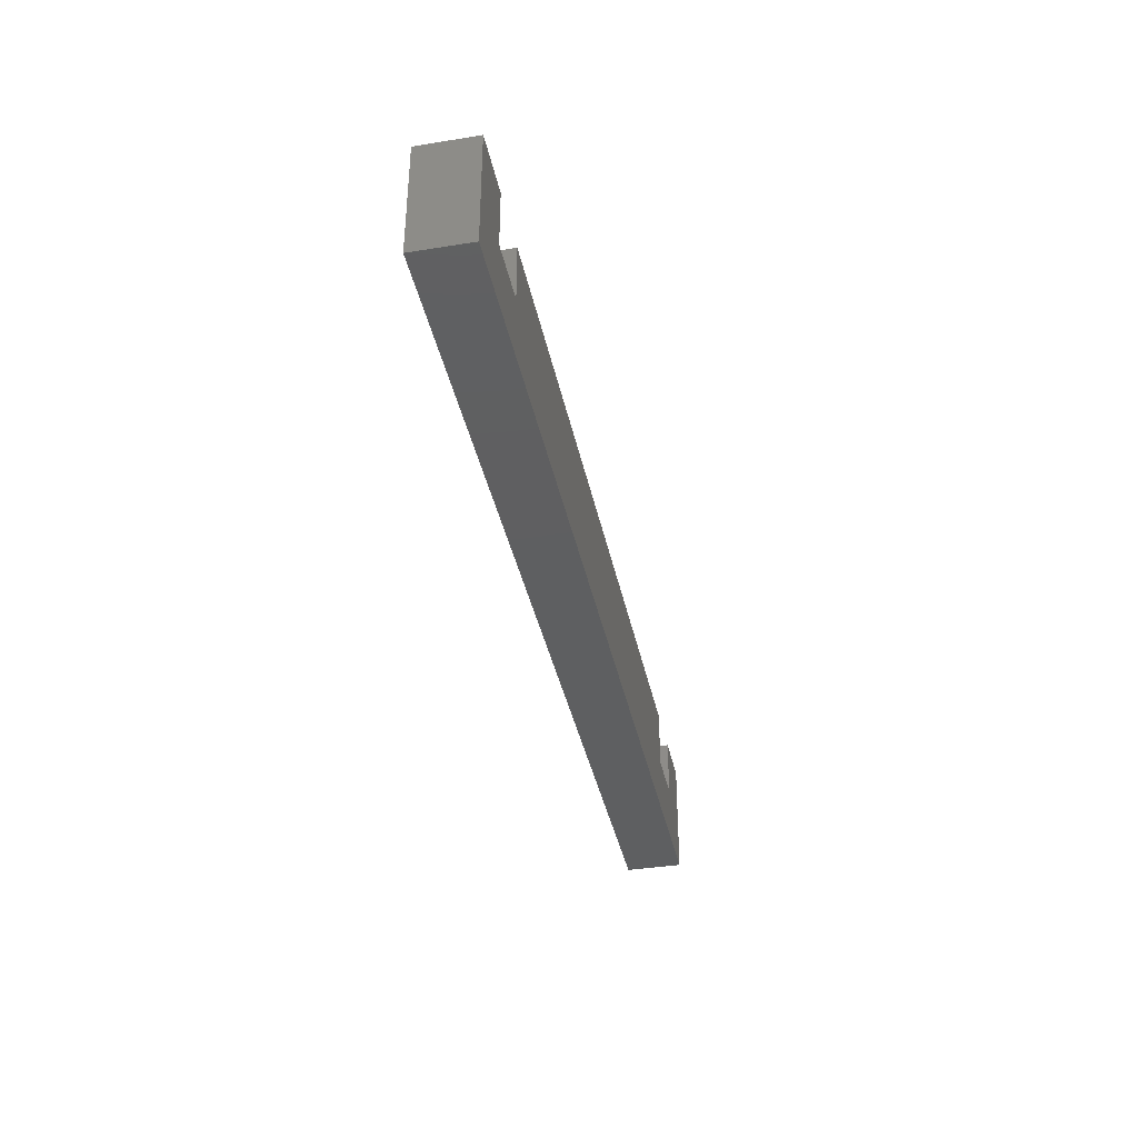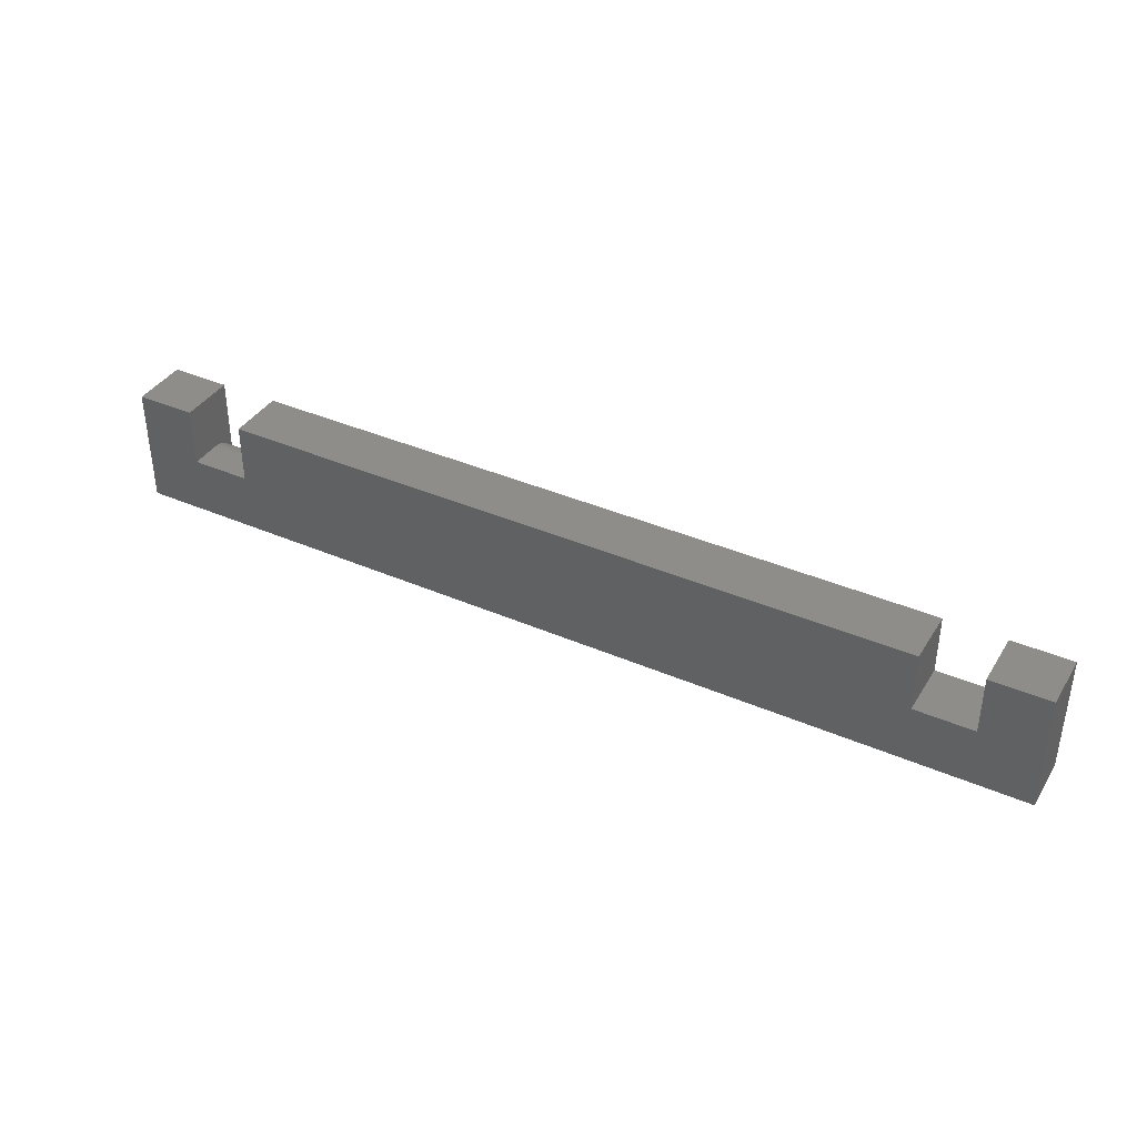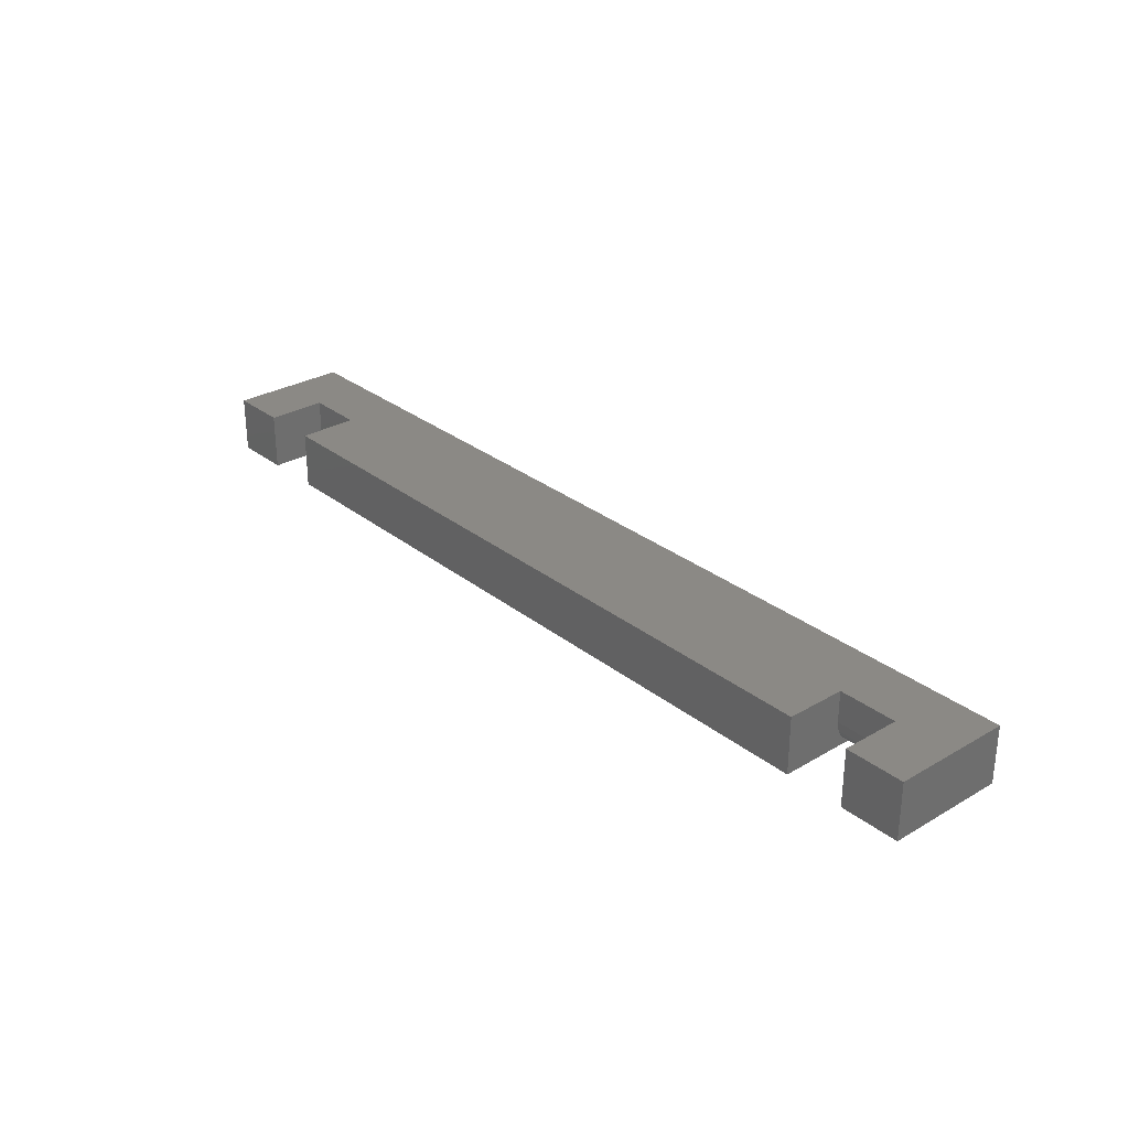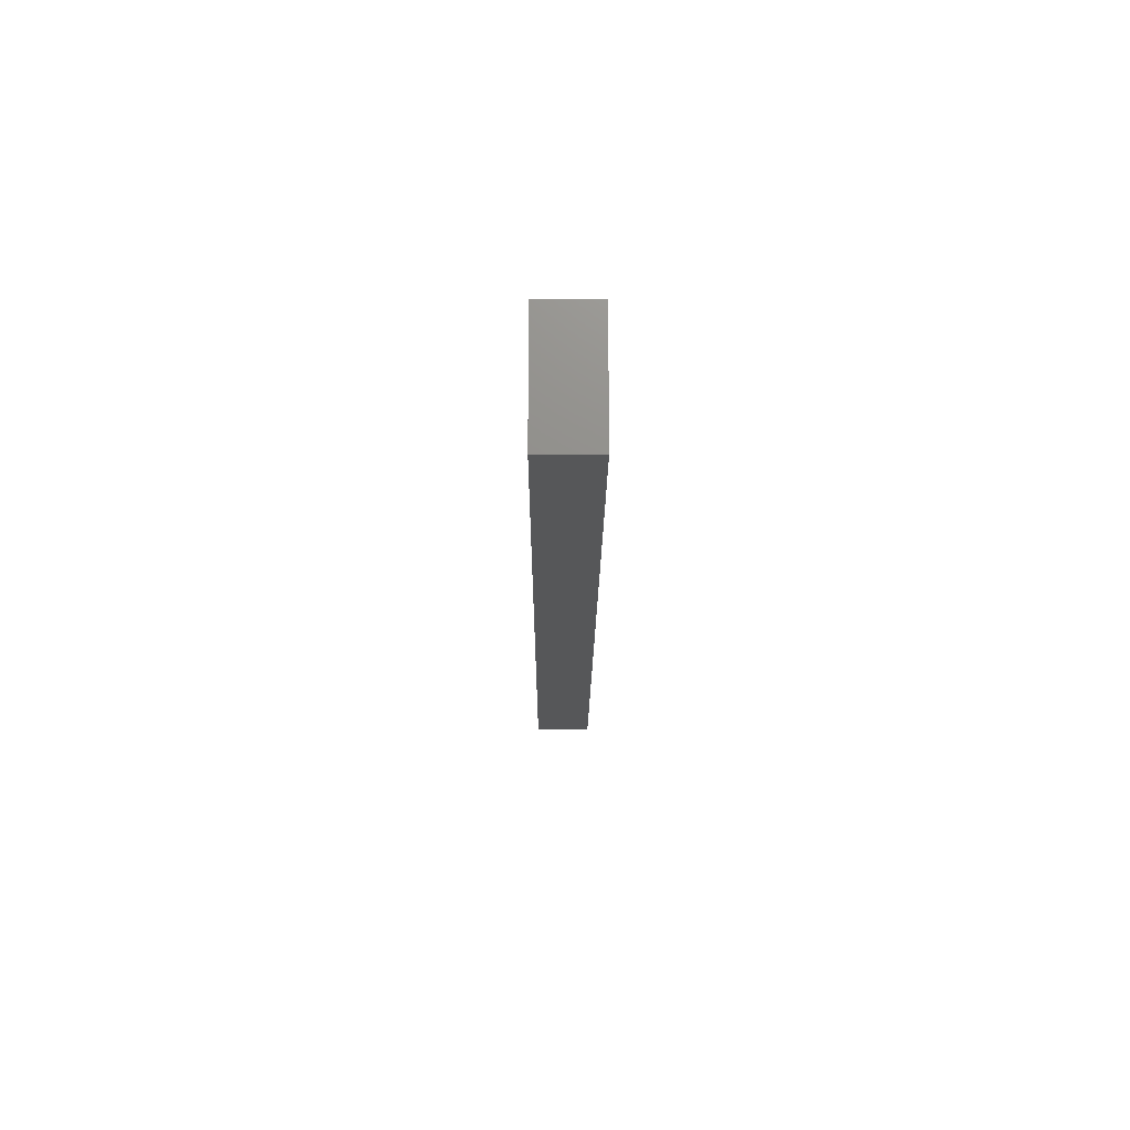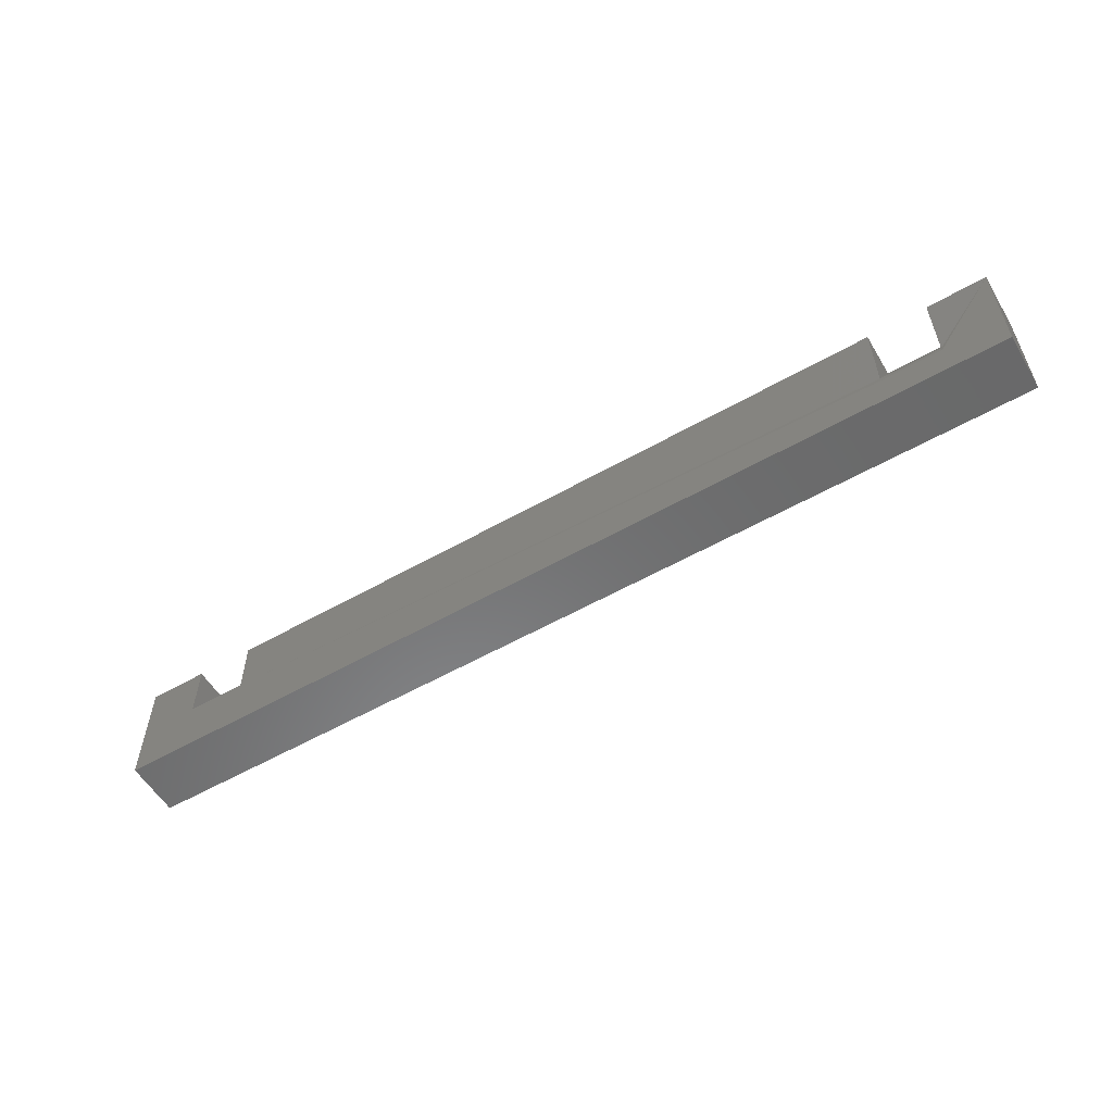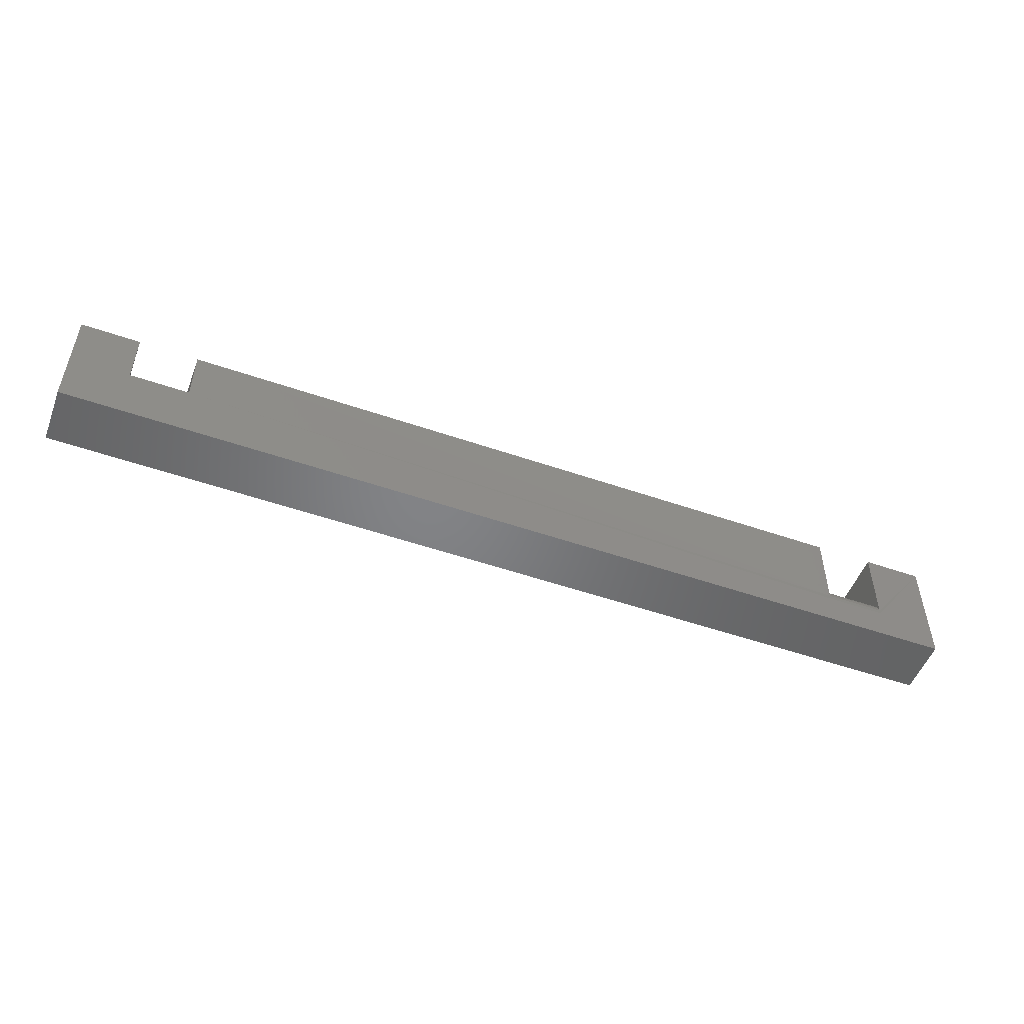
<metadata>
{"format":"stl","ext":"stl","renderer":"f3d","projection":"perspective","resolution":1024,"background":"white","views":[{"elev":-37.8,"azim":101.5,"up":"+Z"},{"elev":38.5,"azim":-151.3,"up":"+Z"},{"elev":29.3,"azim":49.2,"up":"+Y"},{"elev":-16.6,"azim":89.7,"up":"+Z"},{"elev":-56.5,"azim":30.7,"up":"+Z"},{"elev":-51.6,"azim":-20.6,"up":"+Z"}]}
</metadata>
<code>
# stl→obj: 40 verts, 76 faces
v 0.4854 -0.08594 0.1786
v 0.4854 1.372e-16 0.1786
v -0.5714 -0.08594 0.1786
v -0.5714 1.983e-17 0.1786
v 0.6641 -0.08594 0.1786
v 0.6641 1.57e-16 0.1786
v 0.5748 -0.08594 0.1786
v 0.5748 1.471e-16 0.1786
v 0.5748 -0.08519 0.05787
v 0.5748 -0.08594 0.05025
v 0.6641 -0.08594 -8.659e-17
v 0.4854 -0.08594 0.05025
v -0.5714 -0.08594 0.08931
v -0.75 -0.08594 0
v 0.4854 -0.08519 0.05787
v -0.6607 -0.08594 0.1786
v -0.75 -0.08594 0.1786
v -0.6607 -0.08594 0.08931
v 0.5748 -0.04688 0.08931
v 0.5748 1.471e-16 0.08931
v 0.4854 -0.04688 0.08931
v 0.4854 1.372e-16 0.08931
v 0.4854 -0.08296 0.0652
v 0.4854 -0.07935 0.07195
v 0.4854 -0.0745 0.07787
v 0.4854 -0.06858 0.08273
v 0.4854 -0.06182 0.08634
v 0.4854 -0.0545 0.08856
v 0.5748 -0.0545 0.08856
v 0.5748 -0.06182 0.08634
v 0.5748 -0.06858 0.08273
v 0.5748 -0.0745 0.07787
v 0.5748 -0.07935 0.07195
v 0.5748 -0.08296 0.0652
v -0.75 1.214e-33 0.1786
v -0.75 0 0
v 0.6641 1.57e-16 -8.659e-17
v -0.5714 1.983e-17 0.08931
v -0.6607 9.915e-18 0.08931
v -0.6607 9.915e-18 0.1786
f 1 2 3
f 3 2 4
f 5 6 7
f 7 6 8
f 5 9 10
f 5 7 9
f 11 5 10
f 11 10 12
f 11 12 13
f 11 13 14
f 1 3 15
f 15 3 13
f 15 13 12
f 16 17 18
f 18 17 14
f 18 14 13
f 19 20 21
f 21 20 22
f 21 22 2
f 1 15 23
f 1 23 24
f 1 24 25
f 1 25 26
f 1 26 27
f 1 27 28
f 1 28 21
f 1 21 2
f 7 8 20
f 7 20 19
f 7 19 29
f 7 29 30
f 7 30 31
f 7 31 32
f 7 32 33
f 7 33 34
f 7 34 9
f 17 35 14
f 14 35 36
f 11 37 5
f 5 37 6
f 19 21 29
f 29 21 28
f 29 28 30
f 30 28 27
f 30 27 31
f 31 27 26
f 31 26 32
f 32 26 25
f 32 25 33
f 33 25 24
f 33 24 34
f 34 24 23
f 34 23 9
f 9 23 15
f 9 15 10
f 10 15 12
f 38 4 2
f 38 2 22
f 38 22 36
f 38 36 39
f 20 8 6
f 20 6 37
f 20 37 36
f 20 36 22
f 36 35 39
f 39 35 40
f 16 40 17
f 17 40 35
f 18 39 16
f 16 39 40
f 13 38 18
f 18 38 39
f 3 4 13
f 13 4 38
f 14 36 11
f 11 36 37

</code>
